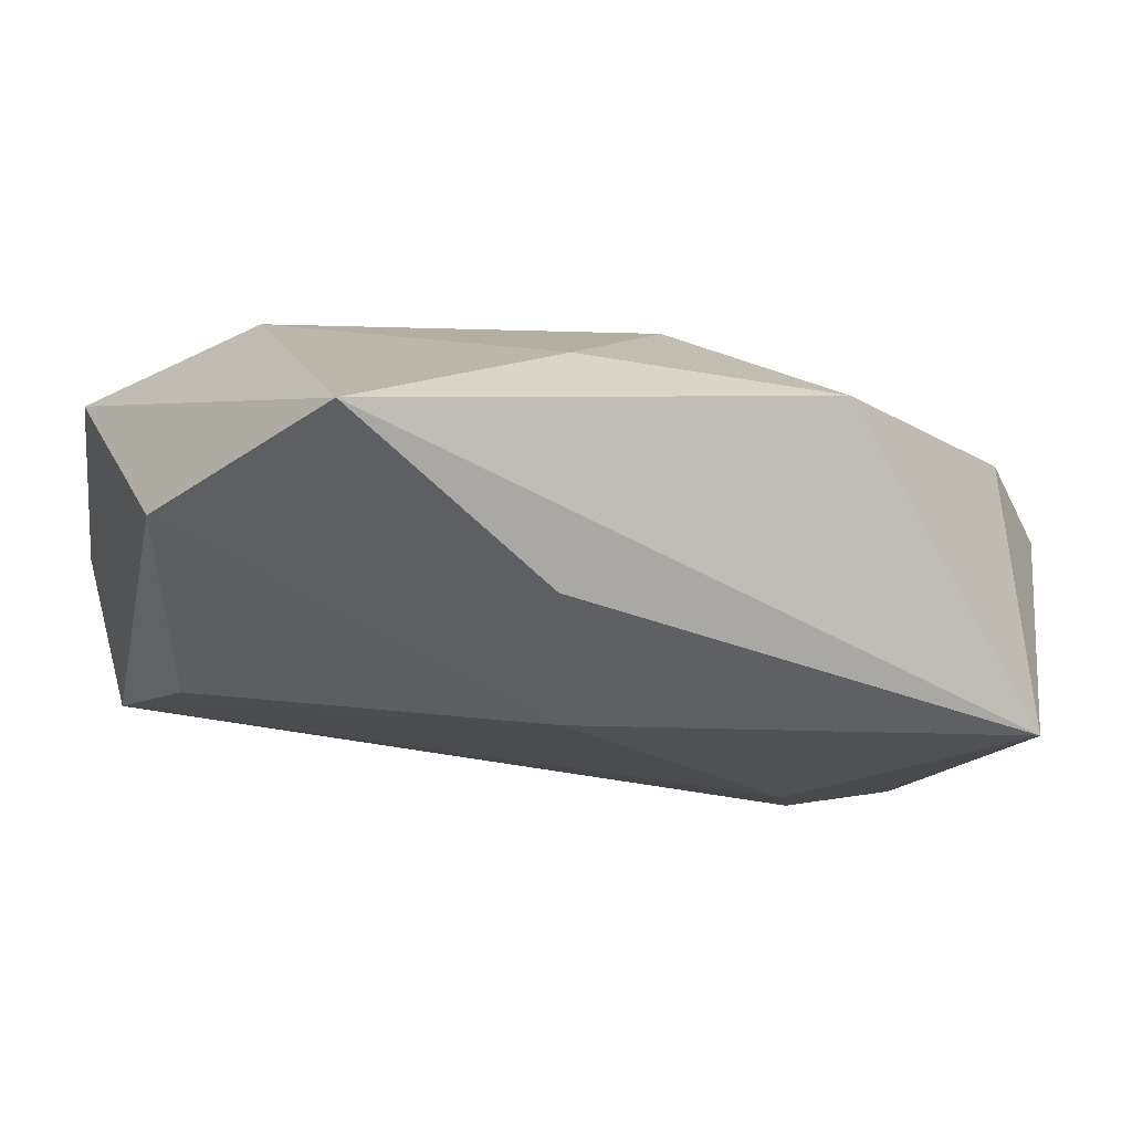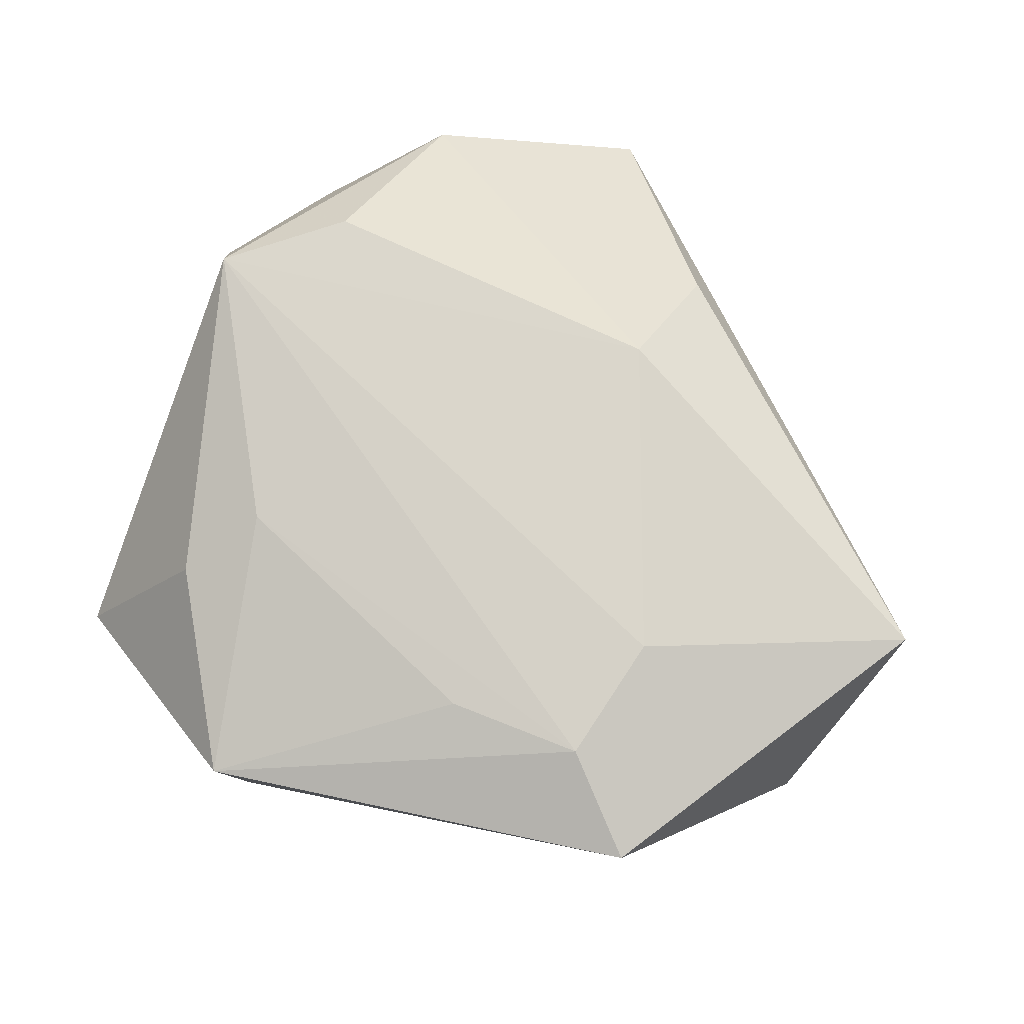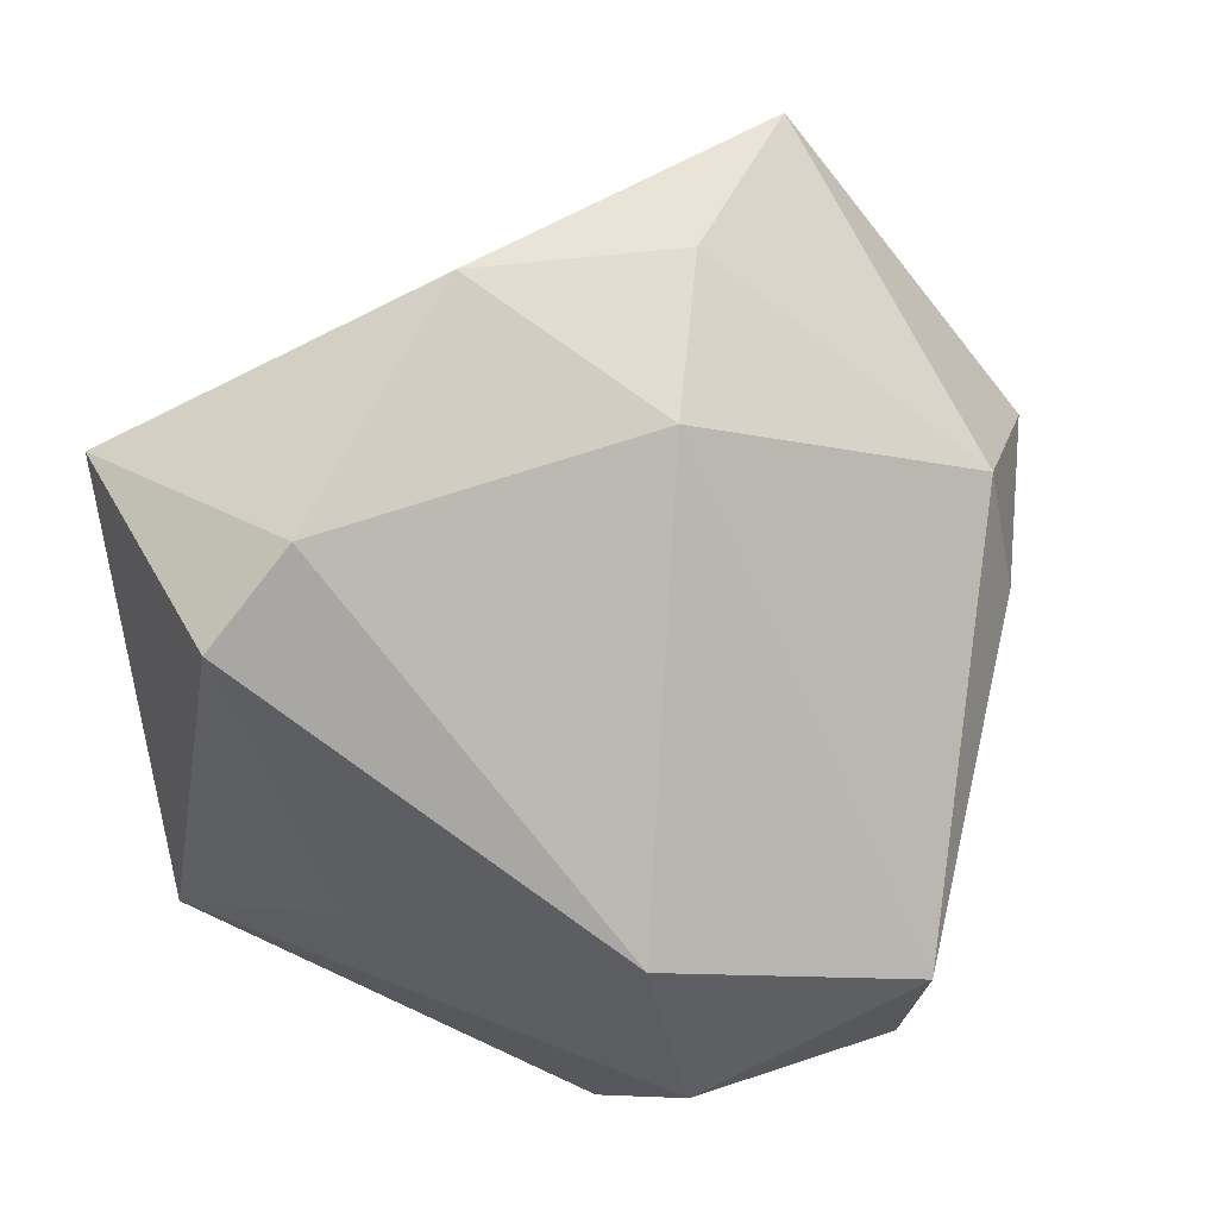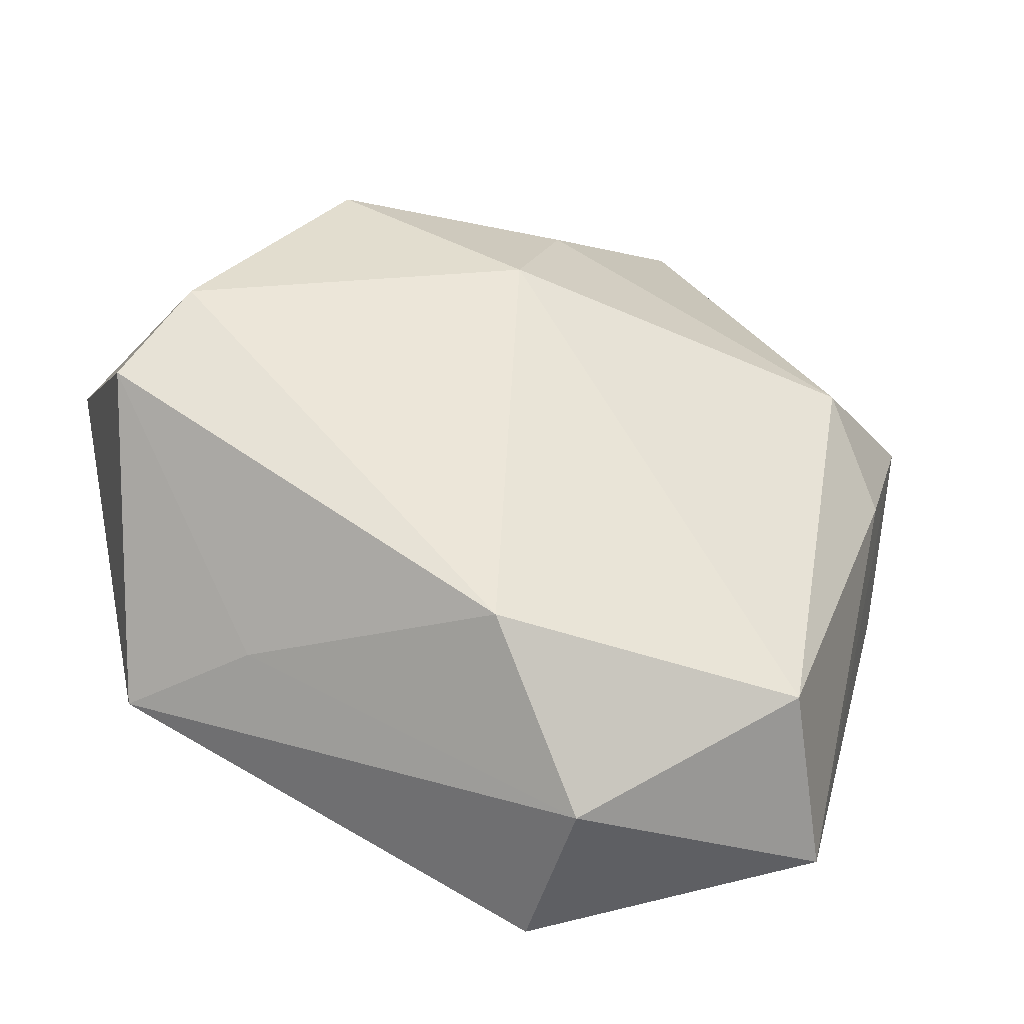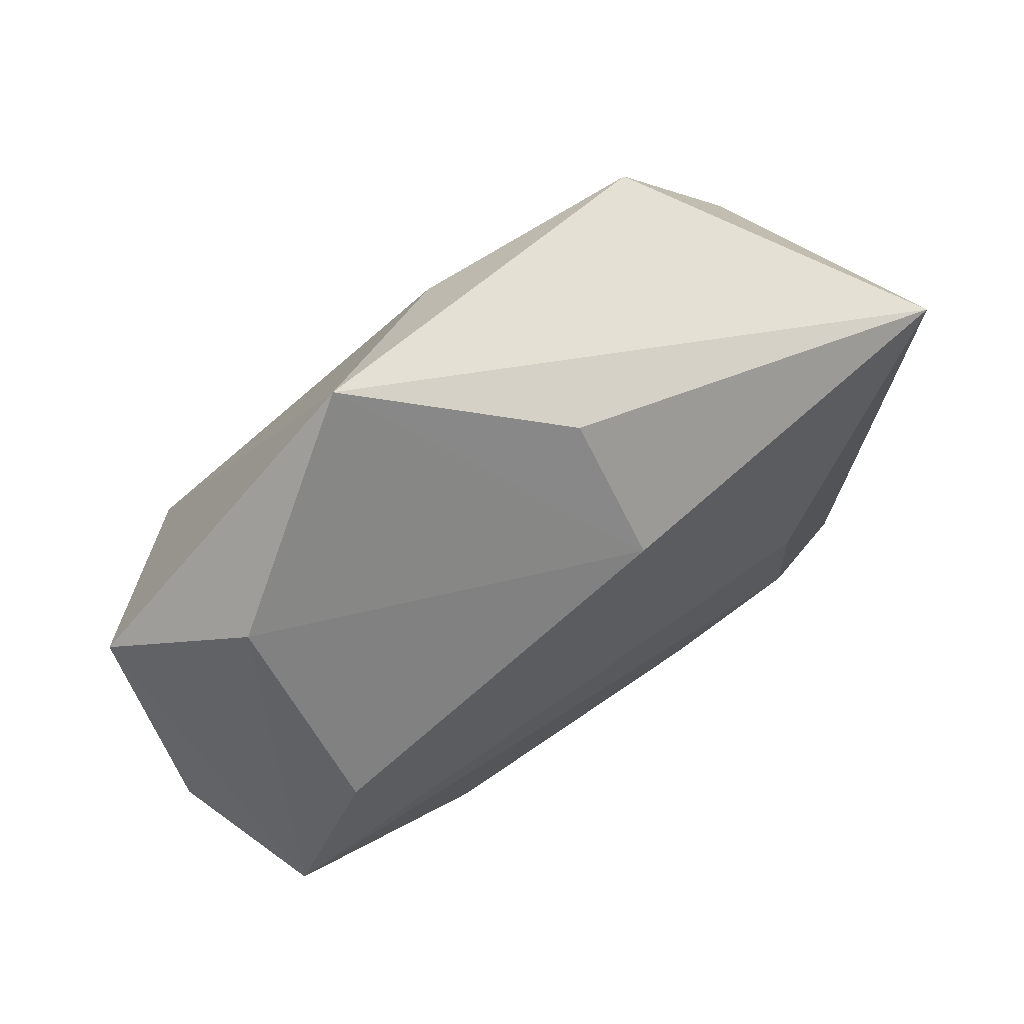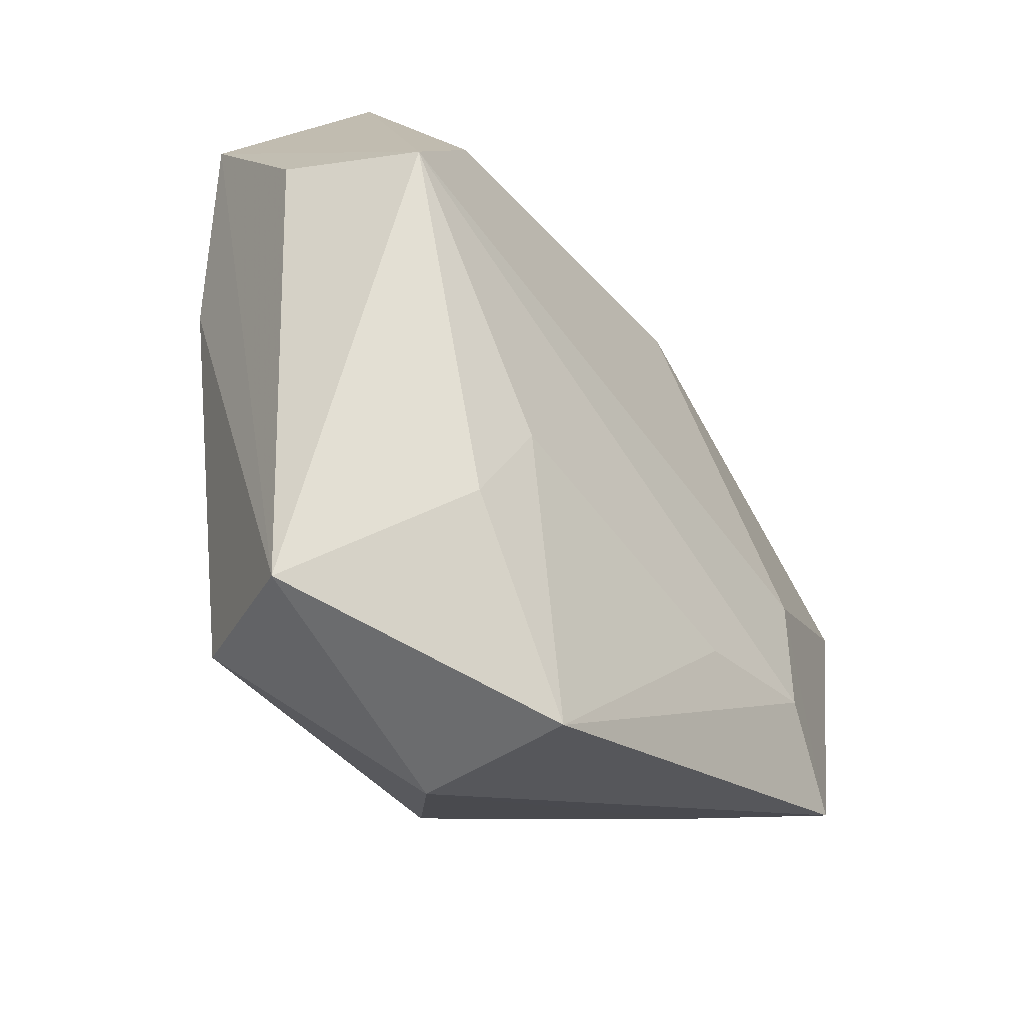
<metadata>
{"format":"obj","ext":"obj","renderer":"f3d","projection":"perspective","resolution":1024,"background":"white","views":[{"elev":77.6,"azim":8.6,"up":"+Y"},{"elev":73.8,"azim":39.6,"up":"+Z"},{"elev":1.4,"azim":146.7,"up":"+Y"},{"elev":-42.3,"azim":161.0,"up":"+Y"},{"elev":64.3,"azim":-36.3,"up":"+Y"},{"elev":-54.5,"azim":-52.6,"up":"+Y"}]}
</metadata>
<code>
v -0.01862 0.05277 -0.001459
v -0.0342 0.01316 0.02095
v 0.05222 0.01719 0.01302
v 0.04216 -0.02592 0.01437
v 0.03031 -0.02014 0.01859
v -0.02144 -0.03243 0.01366
v -0.03124 -0.04266 -0.004313
v 0.02797 0.03334 -0.0143
v -0.03249 0.01573 -0.01809
v -0.03683 0.03469 0.007827
v -0.04238 -0.0004226 0.02134
v 0.03197 -0.02649 0.001009
v -0.04746 0.02234 -0.004948
v -0.01803 -0.02237 0.01775
v -0.002868 -0.04876 0.00997
v 0.008795 0.01952 -0.02207
v -0.03938 0.003892 -0.0129
v 0.0007465 0.03695 -0.01349
v -0.02259 -0.0345 -0.02076
v 0.01064 -0.03123 -0.01957
v 0.01538 -0.0248 0.01759
v -0.04772 0.004074 0.006991
v 0.004792 0.0236 0.02015
v -0.00214 -0.04613 -0.008063
v 0.05167 -0.001237 -0.01112
v 0.003179 0.03862 0.01023
v 0.04556 0.008731 -0.01628
v 0.02873 -0.005357 0.01985
f 3 4 25
f 23 11 28
f 28 3 23
f 4 3 28
f 19 20 24
f 24 7 19
f 15 7 24
f 24 4 15
f 16 20 19
f 25 4 12
f 12 20 25
f 4 24 12
f 12 24 20
f 6 7 15
f 11 7 6
f 2 11 23
f 26 1 23
f 23 3 26
f 26 3 1
f 25 20 27
f 20 16 27
f 27 3 25
f 5 28 11
f 4 28 5
f 15 4 5
f 5 21 15
f 14 6 15
f 15 21 14
f 11 6 14
f 14 5 11
f 21 5 14
f 8 27 16
f 8 16 18
f 3 27 8
f 18 1 8
f 1 3 8
f 11 13 22
f 22 7 11
f 22 13 7
f 1 13 10
f 23 1 10
f 10 2 23
f 11 2 10
f 10 13 11
f 9 16 19
f 18 16 9
f 9 1 18
f 9 13 1
f 19 7 17
f 7 13 17
f 17 9 19
f 13 9 17

</code>
